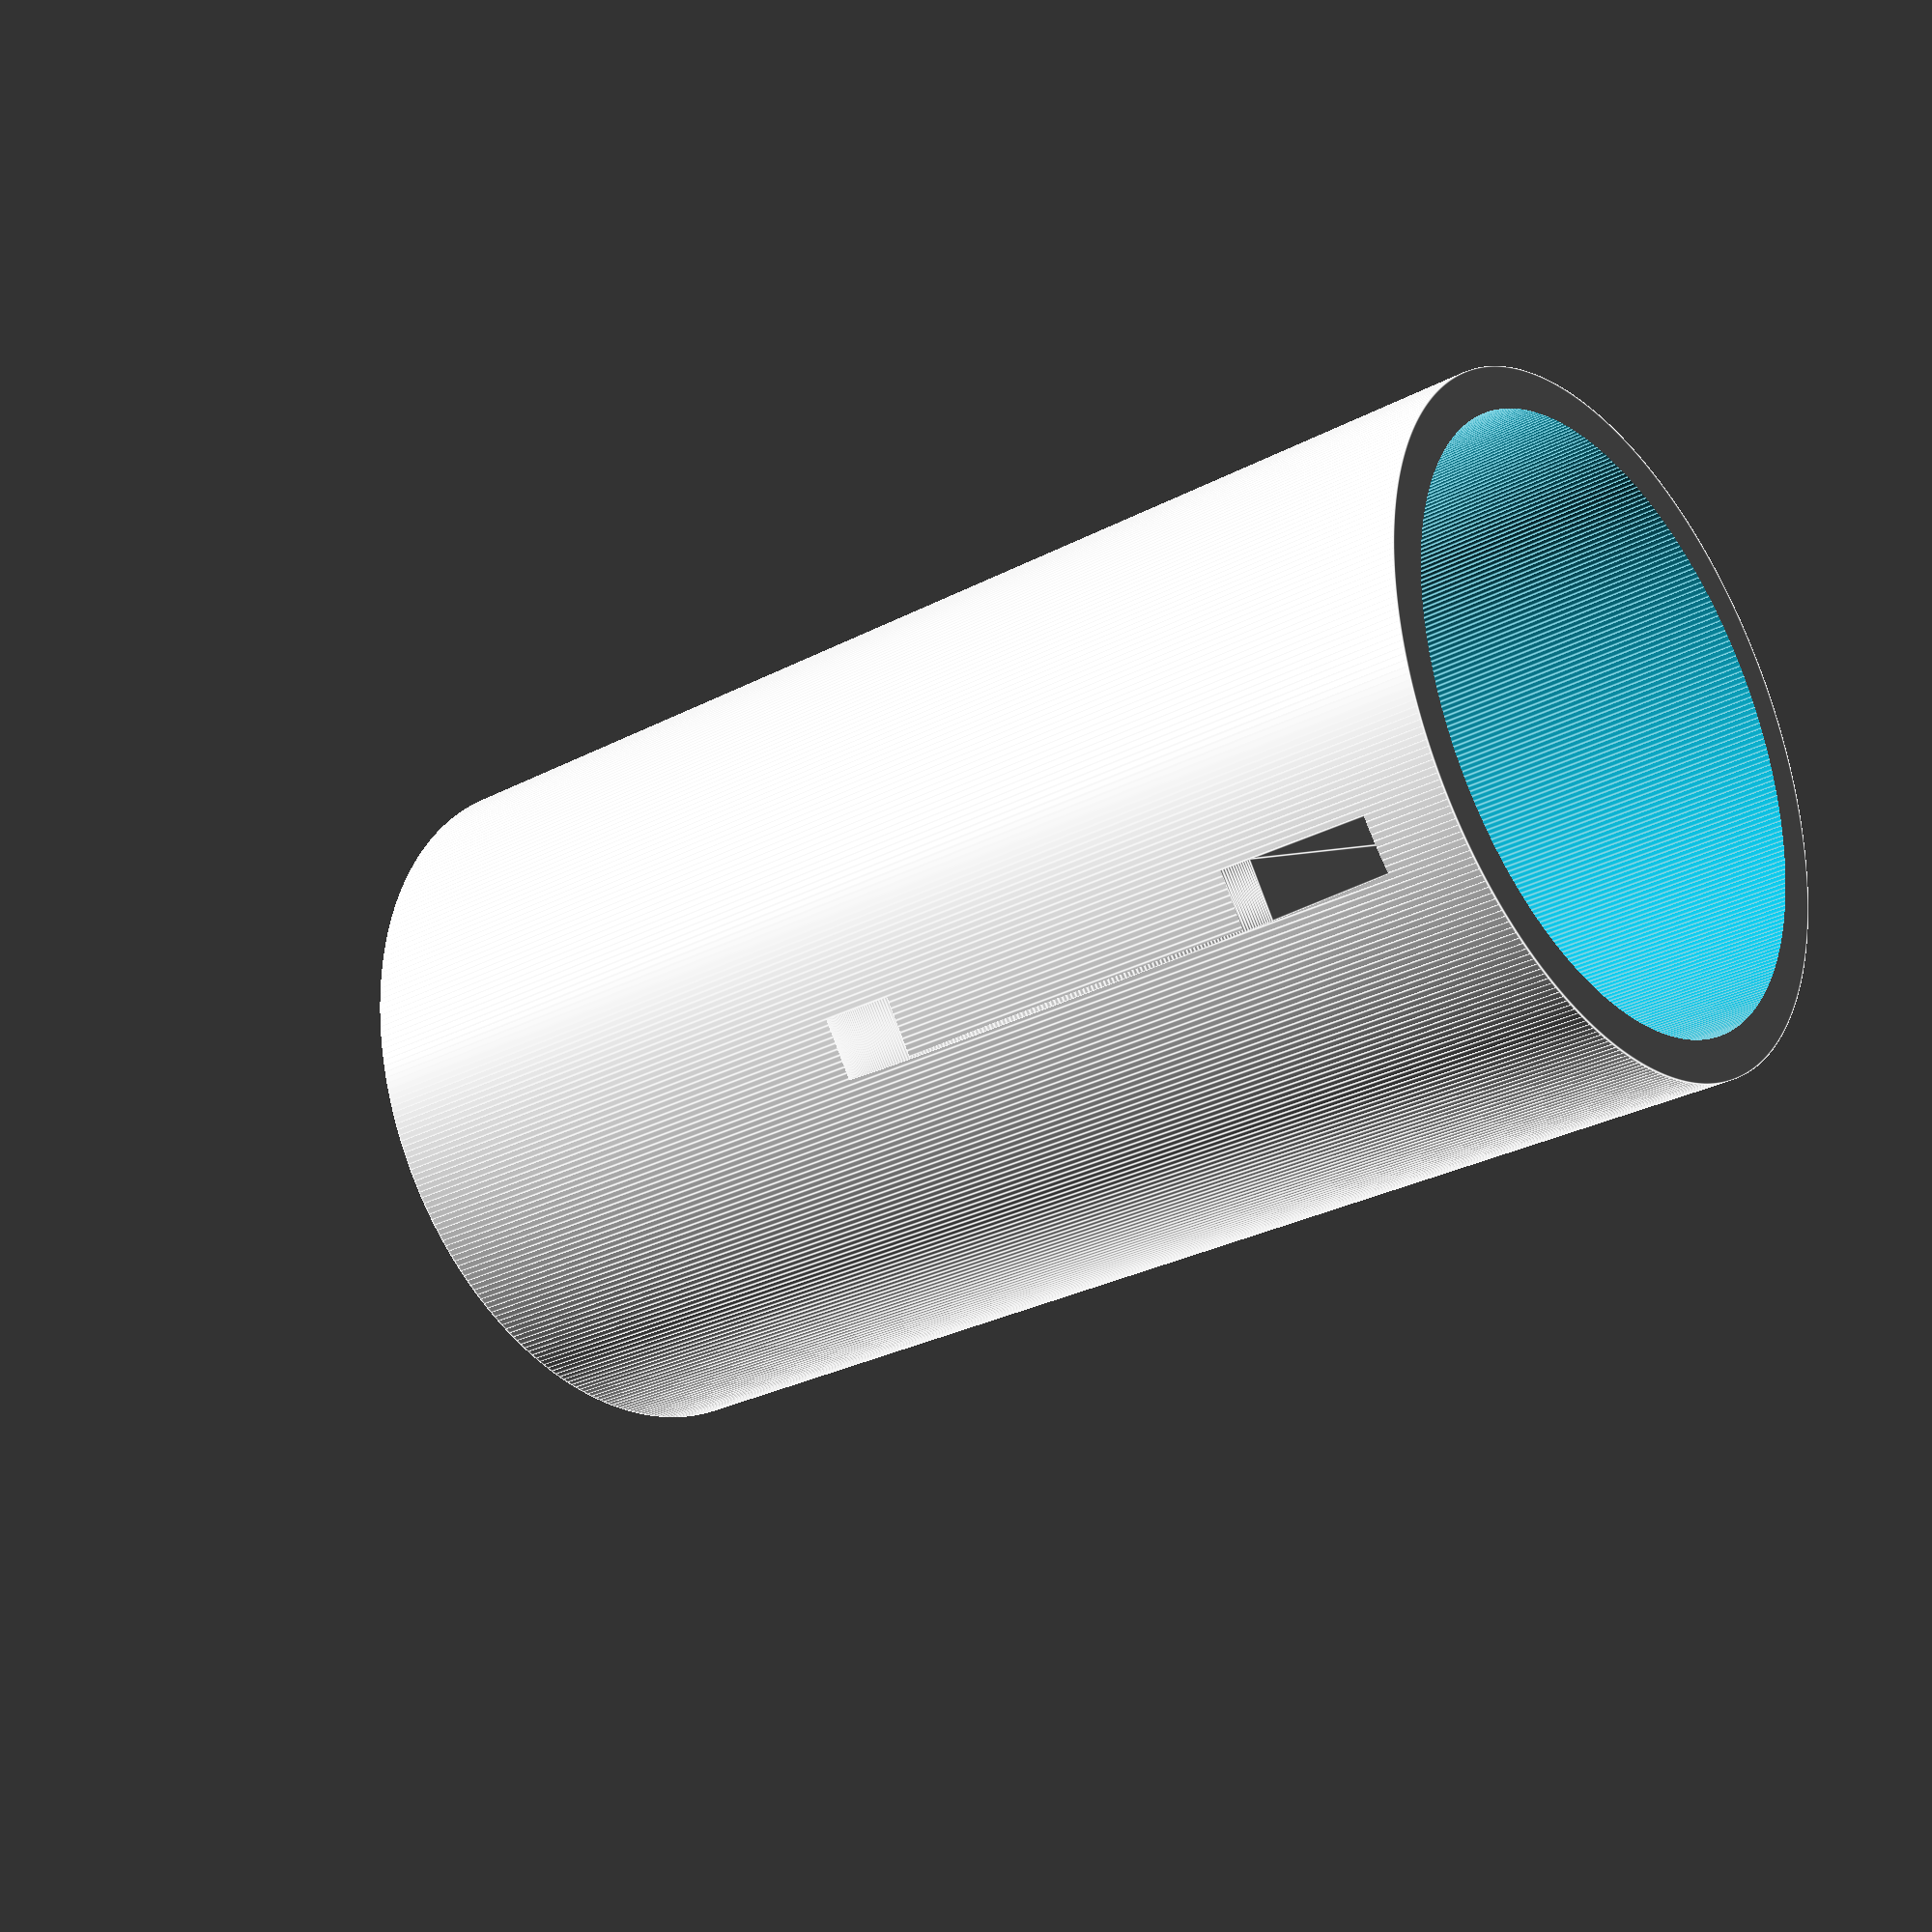
<openscad>
// CustomTasse / Cup v.03
// My first openScad Test
// onlyjonas, 2013-05-4

//cup height 
tasseH = 90;
//cup radius
tasseR = 25;
//wall thickness 
tasseWand = 3;
//handle type
henkelType = 2; //[1, 2]
//handle radius
henkelR = 15;
//handle thickness
henkelDicke = 4;
//handle position in percentage
henkelPosition = 90; //[0:100]

module henkelA(henkelPos)
{
	translate([tasseR+henkelR-10,0,henkelPos])
	rotate([90,0,0]) 
	rotate_extrude(convexity = 10, $fn = 360)
	translate([henkelR, 0, 0])
	circle(henkelDicke);
}

module henkelB(henkelPos)
{	
	translate([tasseR+henkelR,0,henkelPos])
	rotate([-90,90,0]) 
	linear_extrude(height = henkelDicke){
	difference() {
	
		union(){
			circle(henkelR, $fn = 360);
			translate([0, henkelR , 0]) square([henkelR*2, henkelR*2], center=true);
		}

		circle(henkelR-henkelDicke, $fn = 360);
	}
	};	
}

module henkel()
{
	pos = ((tasseH-henkelR*2)*henkelPosition/100)+henkelR;

	if (henkelType==1) henkelA(pos);
	if (henkelType==2) henkelB(pos);
}

module tasse()
{

	difference() {
		union() {
		cylinder(h = tasseH, r = tasseR, $fn = 360);
		henkel();
		}
		translate([0,0,tasseWand]) 
		cylinder(h = tasseH+tasseWand, r = tasseR-tasseWand, $fn = 360);
		
	}
}

tasse();


</openscad>
<views>
elev=27.5 azim=146.0 roll=309.4 proj=p view=edges
</views>
